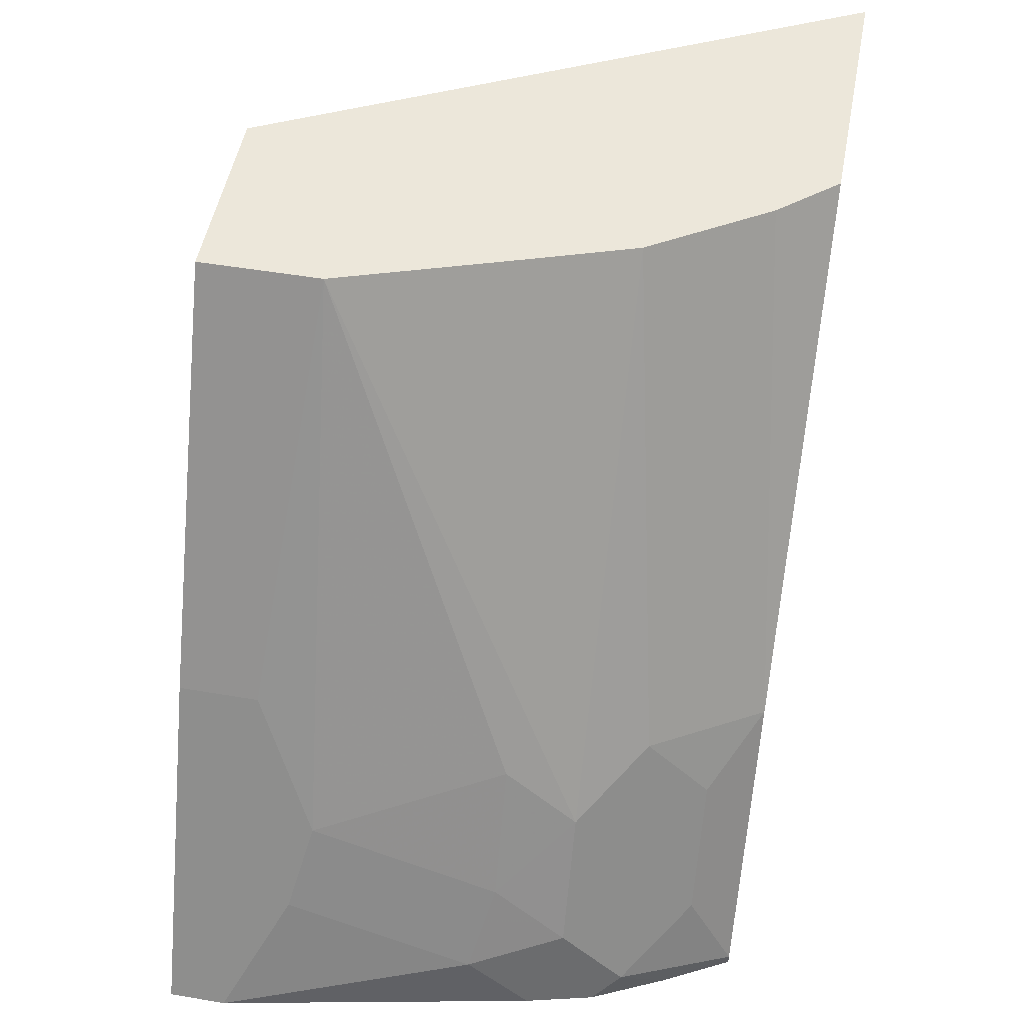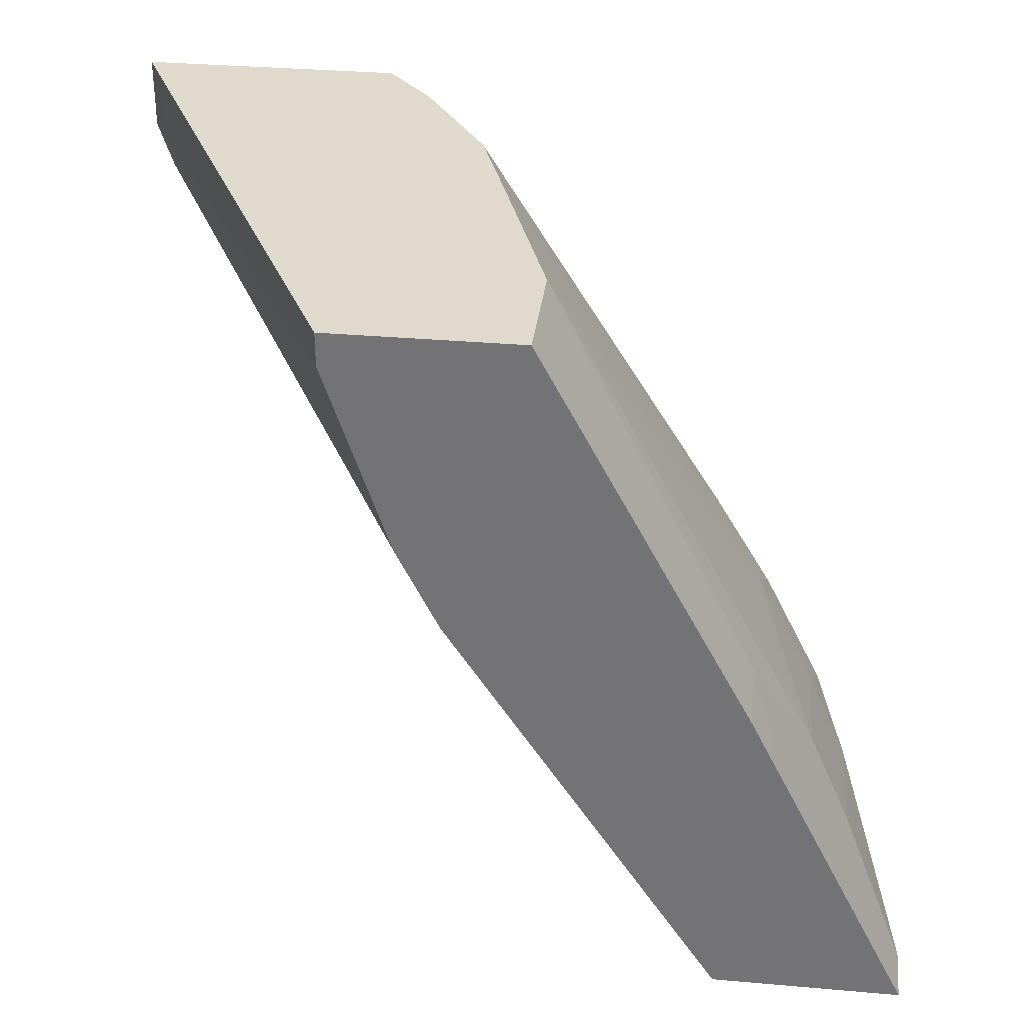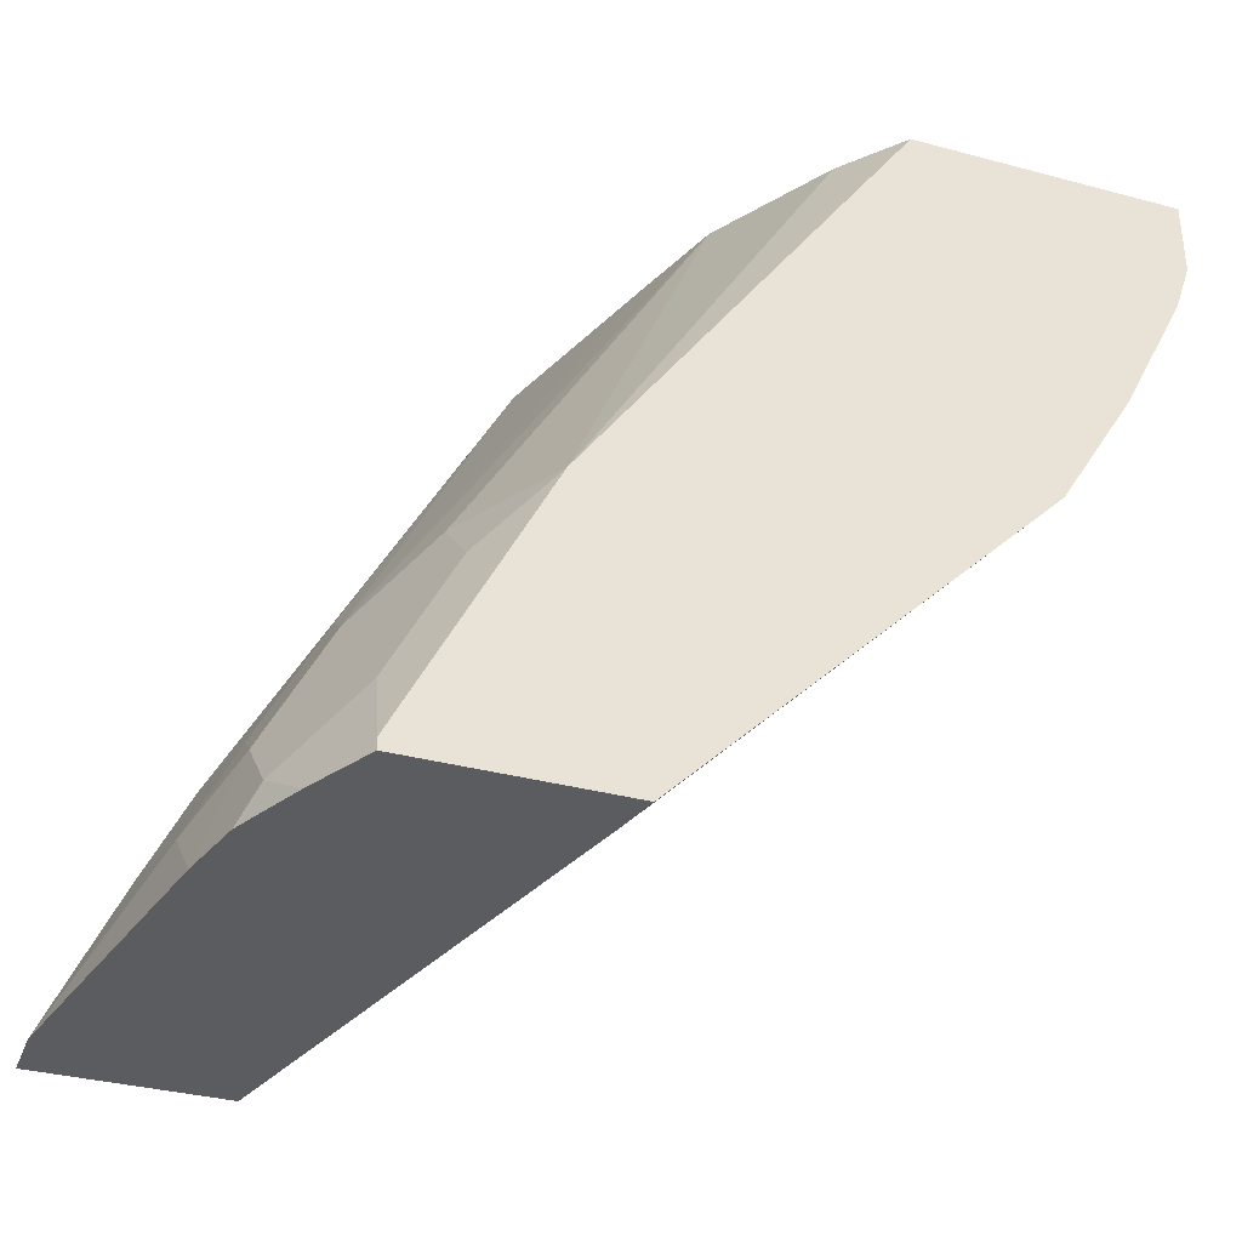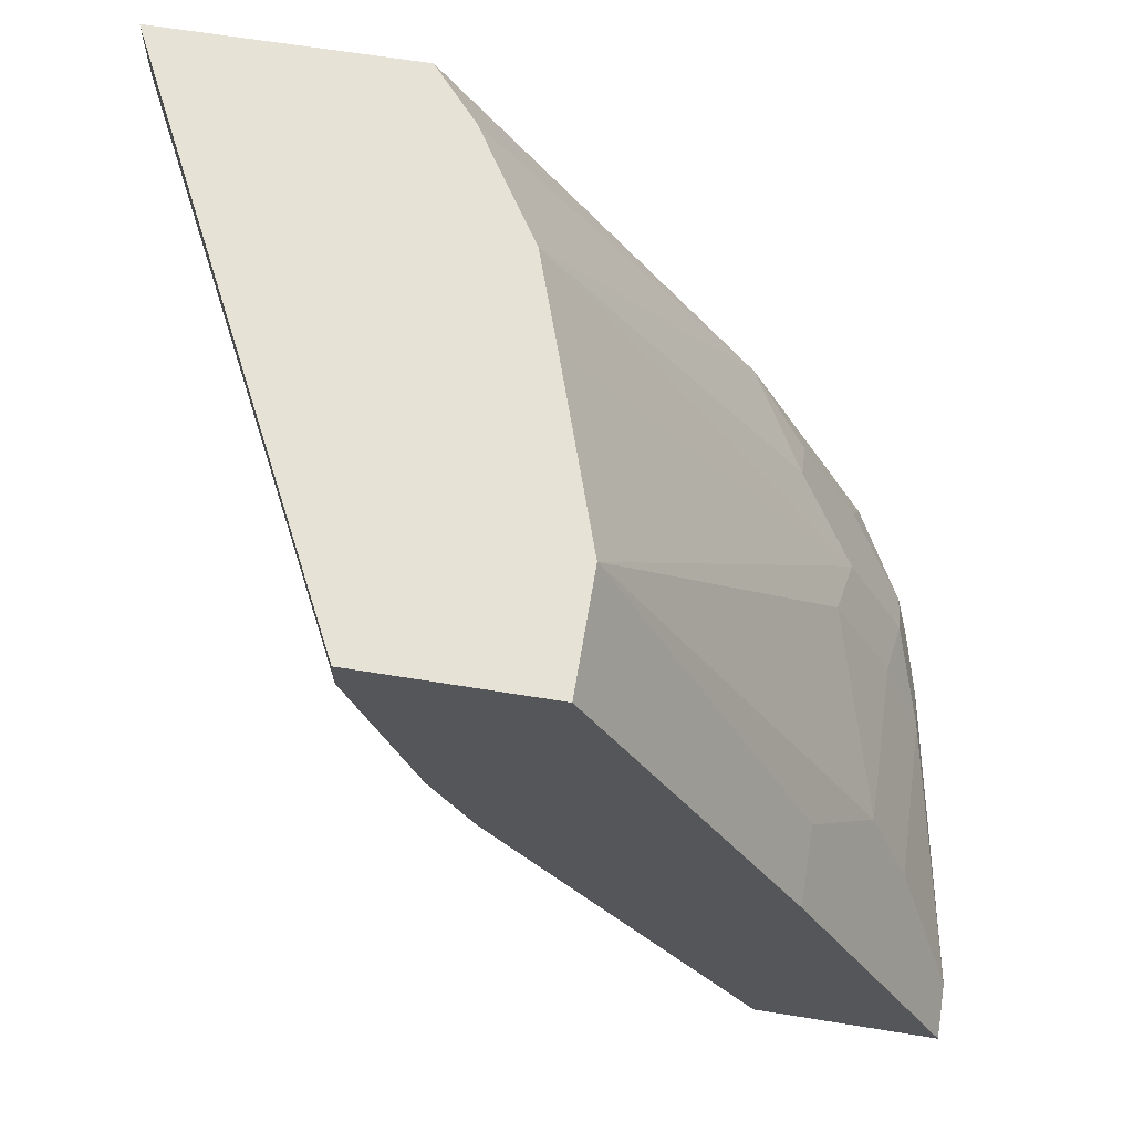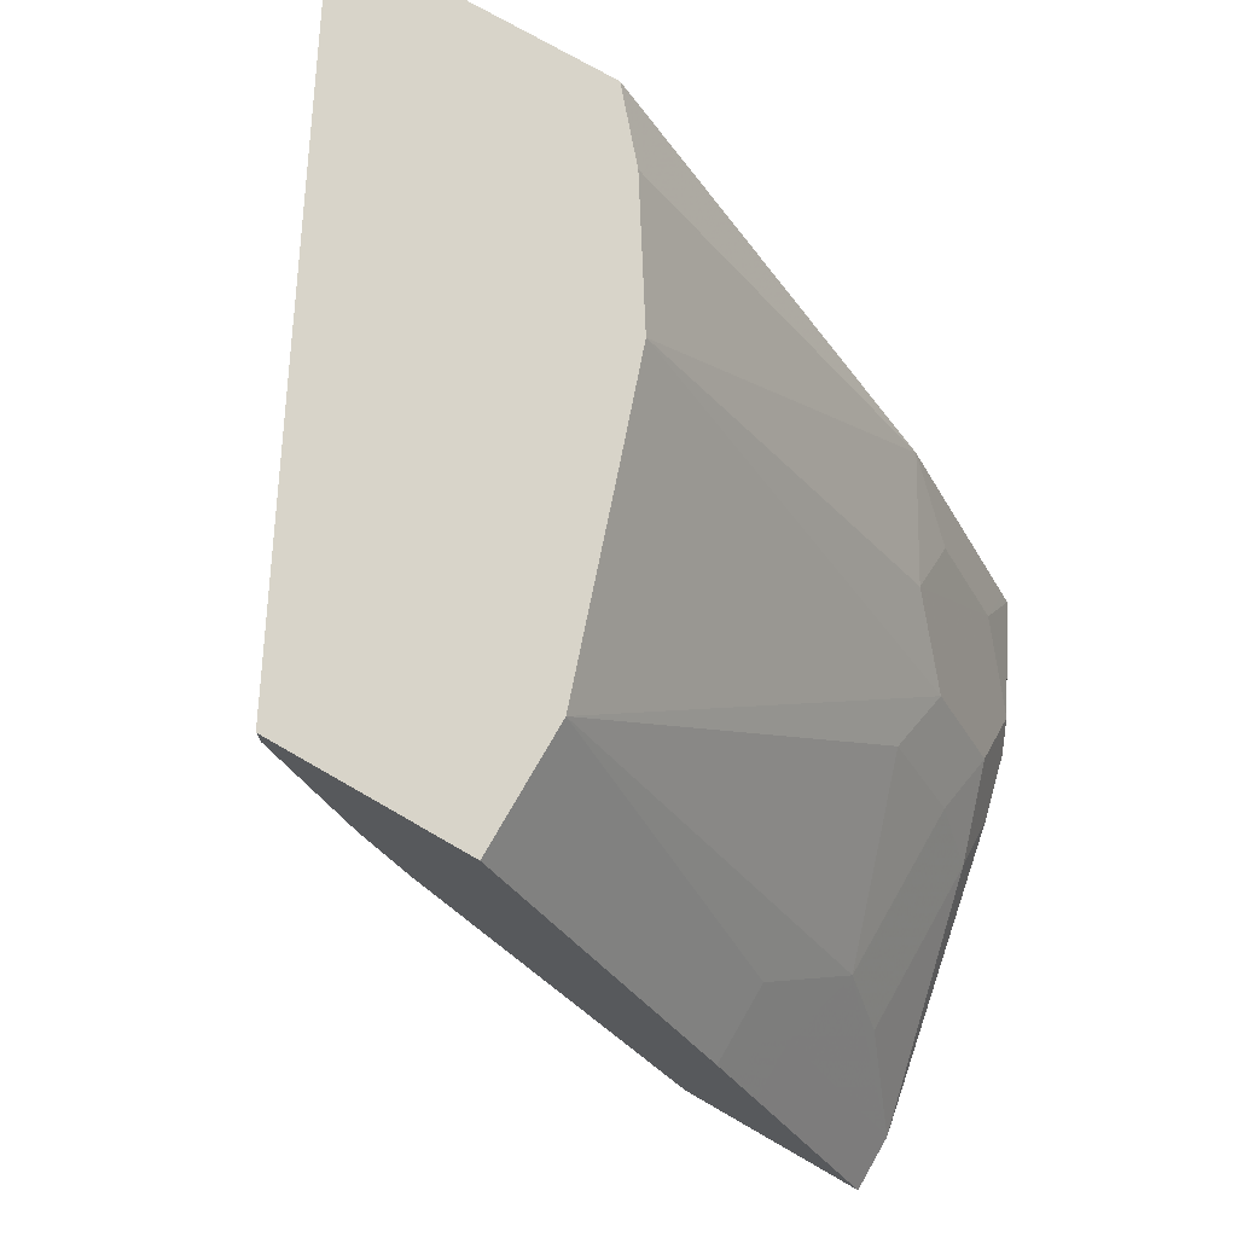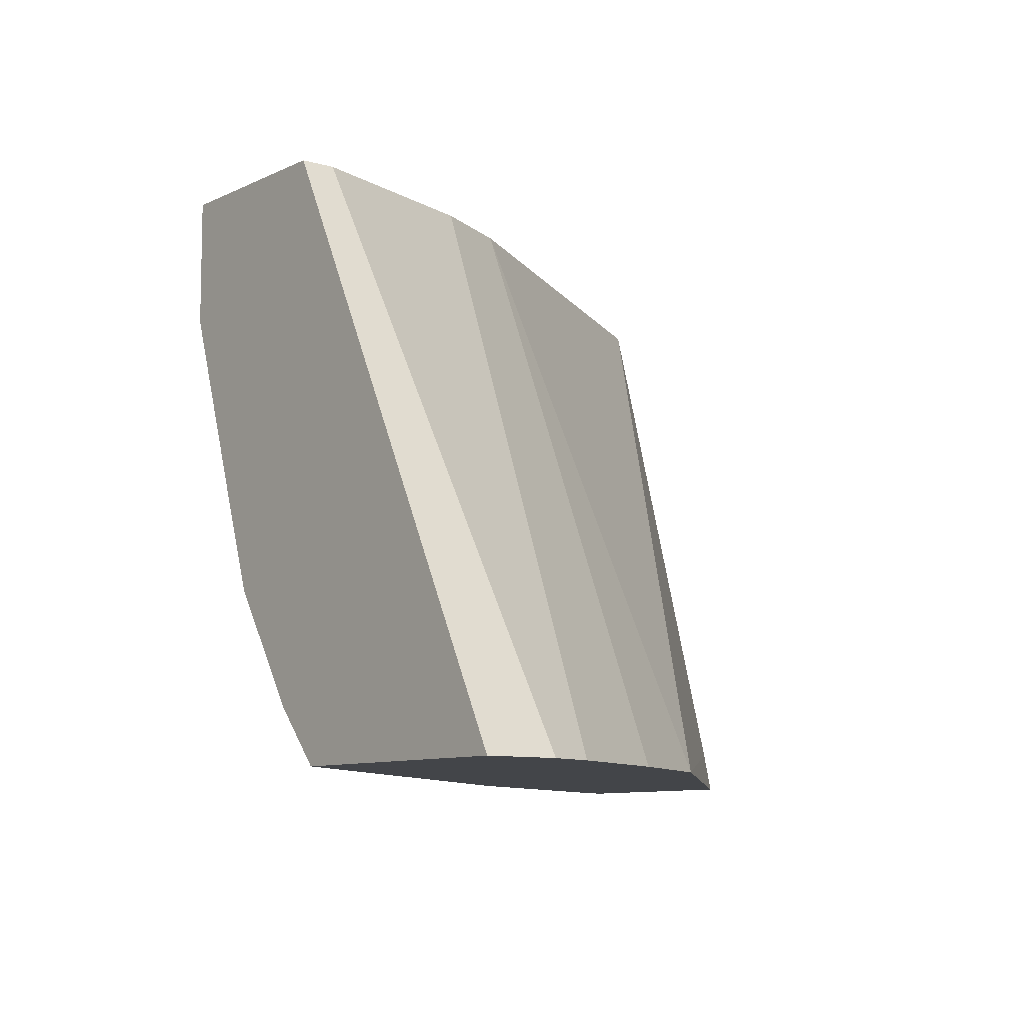
<metadata>
{"format":"obj","ext":"obj","renderer":"f3d","projection":"perspective","resolution":1024,"background":"white","views":[{"elev":50.4,"azim":100.6,"up":"+Y"},{"elev":33.1,"azim":6.9,"up":"+Y"},{"elev":-34.7,"azim":160.3,"up":"+Y"},{"elev":63.9,"azim":9.3,"up":"+Y"},{"elev":75.0,"azim":29.9,"up":"+Y"},{"elev":-8.9,"azim":-128.1,"up":"+Z"}]}
</metadata>
<code>
v 0.4817 0.03534 -0.3084
v 0.5887 0.03534 -0.3084
v 0.4871 0.03534 -0.2868
v 0.2926 0.2258 -0.3084
v 0.5887 0.0413 -0.3084
v 0.6073 0.03534 -0.2734
v 0.5672 0.03534 -0.001897
v 0.423 0.256 -0.001897
v 0.2548 0.2882 -0.3084
v 0.5843 0.05012 -0.3084
v 0.5843 0.0835 -0.2838
v 0.6177 0.05012 -0.2504
v 0.6251 0.03534 -0.2356
v 0.6669 0.03534 -0.001897
v 0.4007 0.3005 -0.001897
v 0.2214 0.355 -0.3084
v 0.5755 0.06771 -0.3084
v 0.5509 0.1503 -0.2838
v 0.5509 0.1837 -0.2504
v 0.5843 0.1503 -0.217
v 0.5175 0.1837 -0.3084
v 0.6177 0.0835 -0.217
v 0.634 0.03534 -0.2
v 0.6669 0.03534 -0.03244
v 0.601 0.167 -0.001897
v 0.3673 0.4007 -0.001897
v 0.2131 0.38 -0.3084
v 0.4172 0.4185 -0.2168
v 0.5787 0.1781 -0.1781
v 0.6121 0.1113 -0.1781
v 0.4341 0.4185 -0.1669
v 0.4675 0.4185 -0.0668
v 0.3526 0.4185 -0.3084
v 0.3785 0.4185 -0.2782
v 0.6344 0.06681 -0.1669
v 0.6344 0.1002 -0.0668
v 0.6121 0.1447 -0.07793
v 0.601 0.167 -0.0334
v 0.5899 0.1892 -0.001897
v 0.3673 0.4185 -0.001897
v 0.2226 0.3895 -0.2894
v 0.2131 0.4185 -0.3084
v 0.2182 0.4185 -0.2983
v 0.4675 0.4185 -0.001897
v 0.5787 0.2115 -0.04453
v 0.5899 0.1892 -0.02227
v 0.5787 0.2115 -0.001897
v 0.2226 0.4185 -0.2894
f 1 2 6
f 25 46 39
f 25 38 46
f 24 37 38
f 24 36 37
f 24 35 36
f 23 35 24
f 22 35 23
f 22 30 35
f 21 34 28
f 21 33 34
f 20 32 29
f 20 31 32
f 20 28 31
f 20 30 22
f 20 29 30
f 19 28 20
f 19 21 28
f 18 21 19
f 16 26 27
f 26 40 48
f 26 48 41
f 26 41 27
f 27 43 42
f 41 48 43
f 39 45 47
f 39 46 45
f 38 45 46
f 37 45 38
f 32 45 37
f 32 47 45
f 32 44 47
f 30 36 35
f 15 26 16
f 30 37 36
f 29 37 30
f 28 32 31
f 28 44 32
f 28 40 44
f 28 48 40
f 28 43 48
f 28 42 43
f 28 33 42
f 28 34 33
f 29 32 37
f 14 38 25
f 27 41 43
f 13 22 23
f 3 7 4
f 2 5 6
f 1 5 2
f 1 10 5
f 1 17 10
f 1 21 17
f 1 33 21
f 1 27 42
f 1 16 27
f 1 9 16
f 1 4 9
f 1 3 4
f 1 7 3
f 1 14 7
f 1 24 14
f 1 23 24
f 1 13 23
f 1 6 13
f 14 24 38
f 4 8 9
f 4 7 8
f 1 42 33
f 11 18 19
f 12 22 13
f 5 10 11
f 11 21 18
f 11 17 21
f 11 22 12
f 11 20 22
f 11 19 20
f 10 17 11
f 8 16 9
f 8 15 16
f 7 15 8
f 7 40 26
f 7 44 40
f 7 47 44
f 7 39 47
f 7 25 39
f 7 14 25
f 6 12 13
f 5 12 6
f 5 11 12
f 7 26 15

</code>
